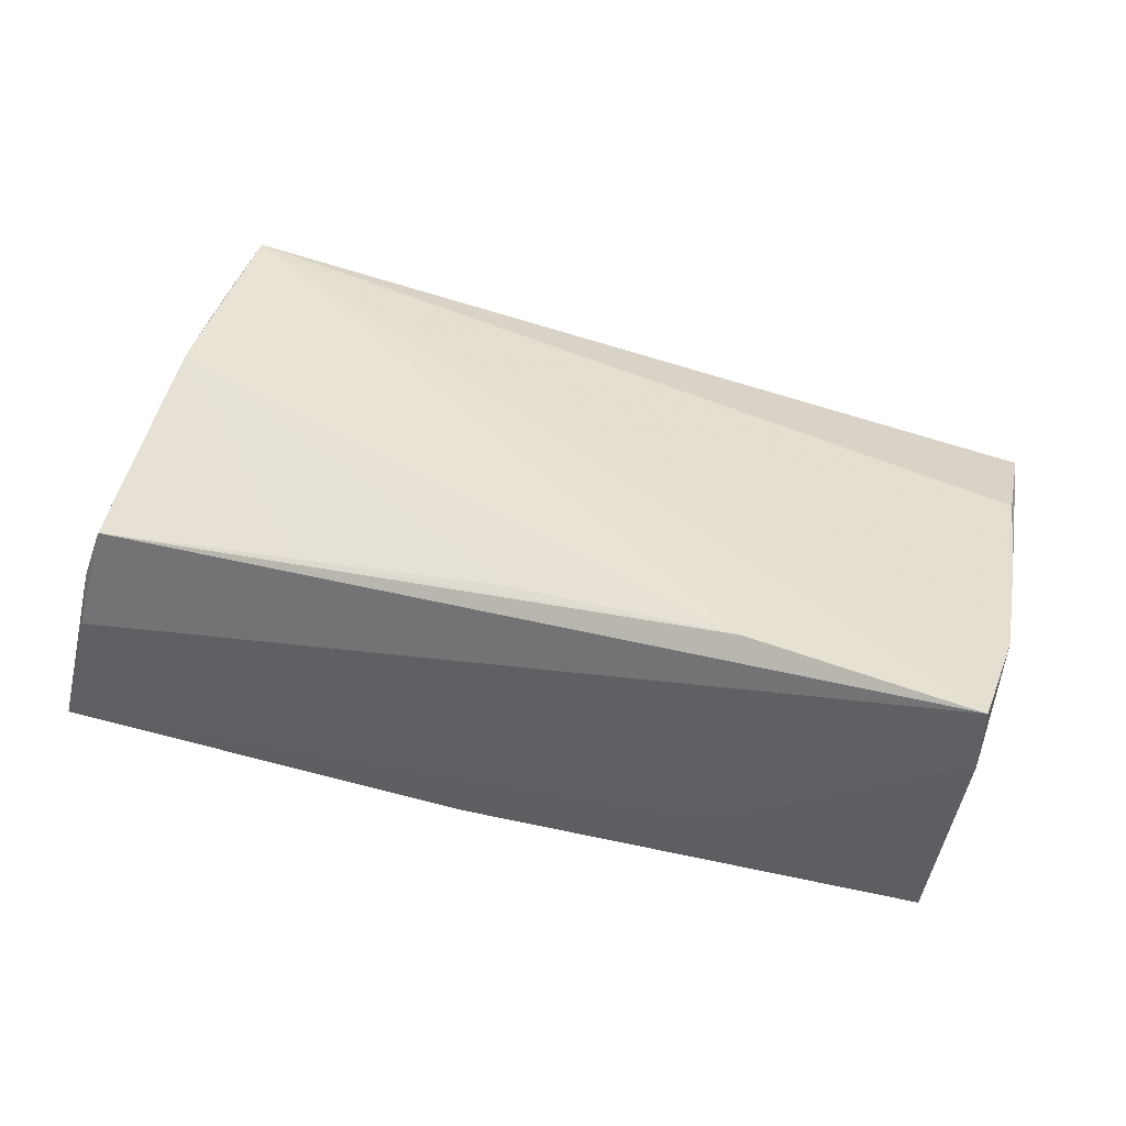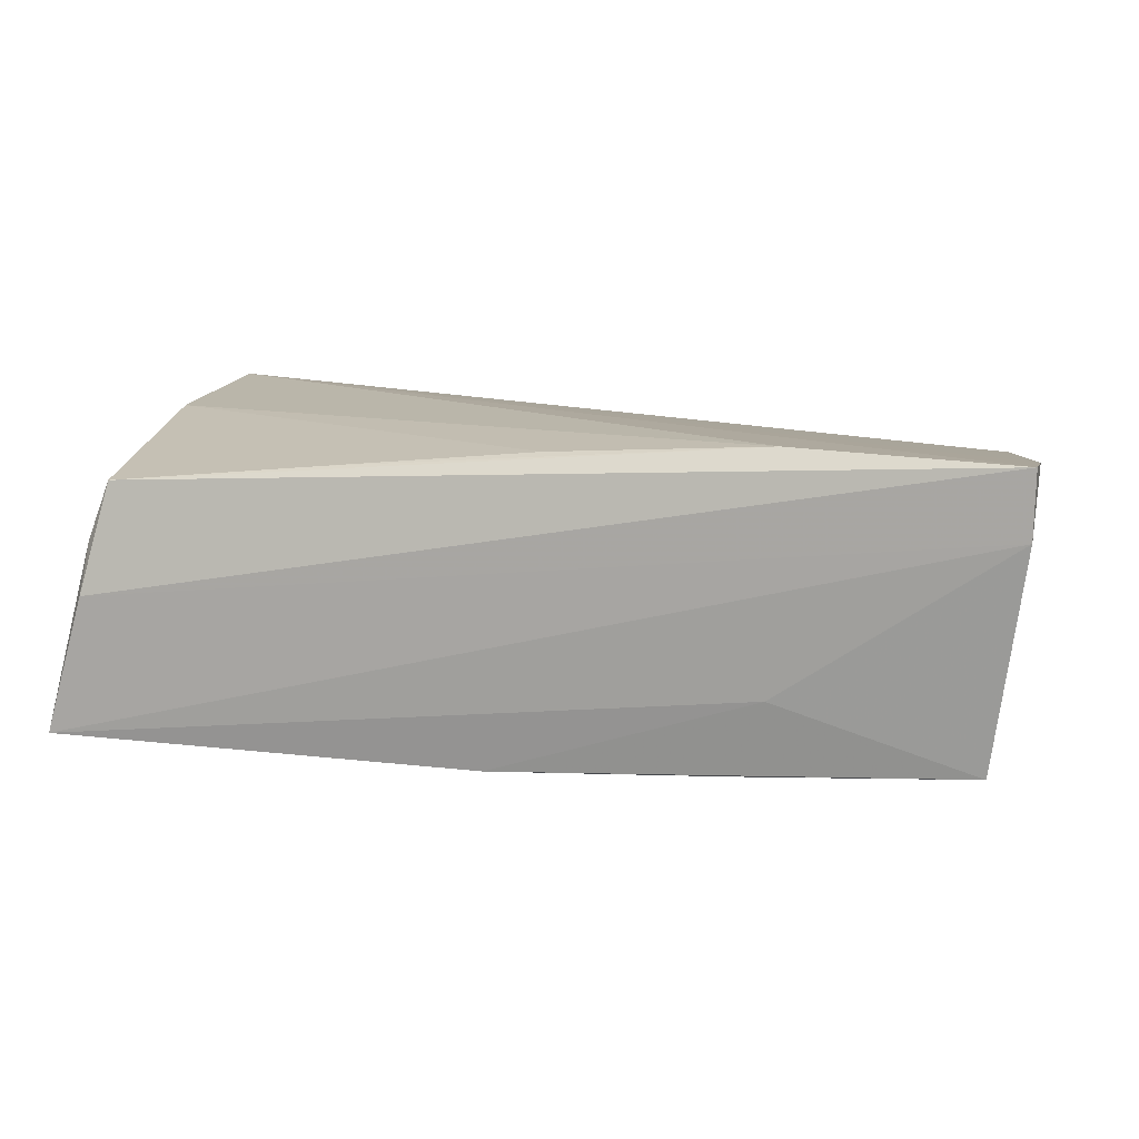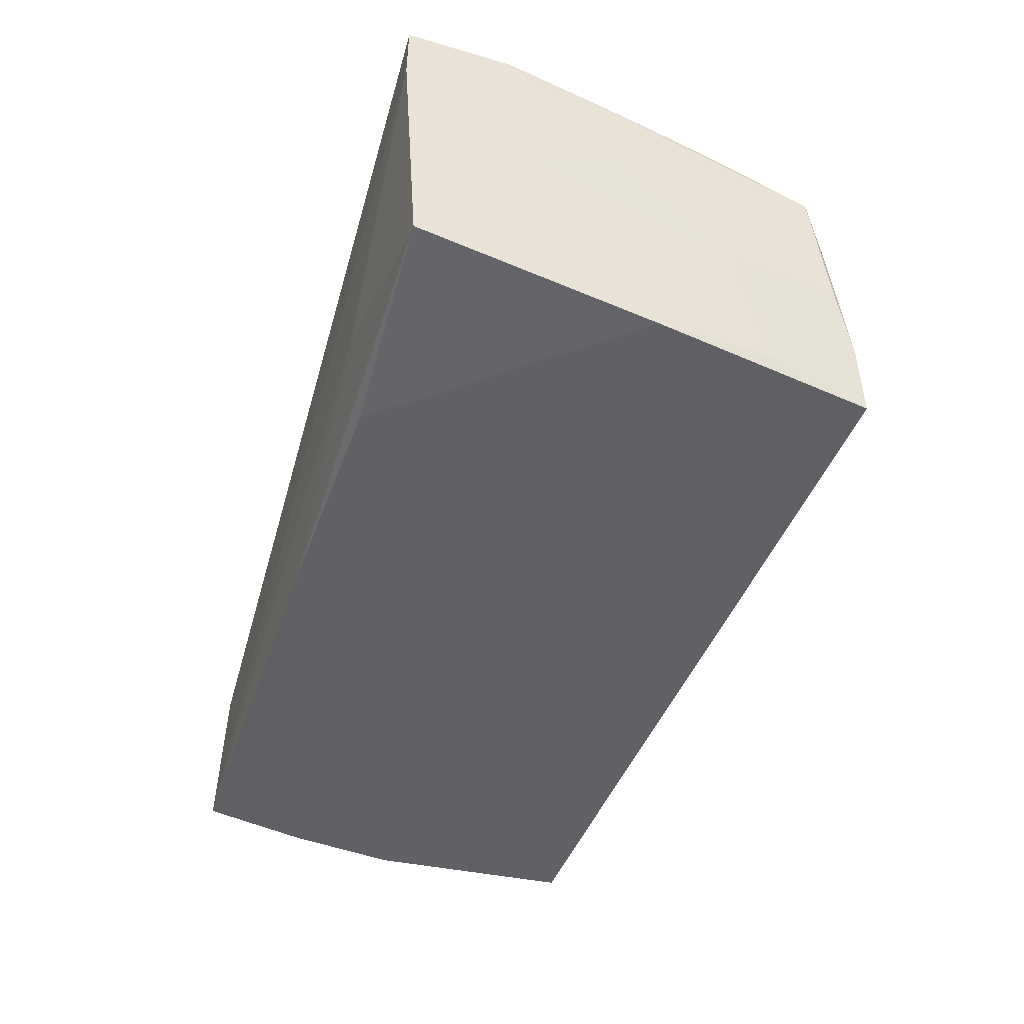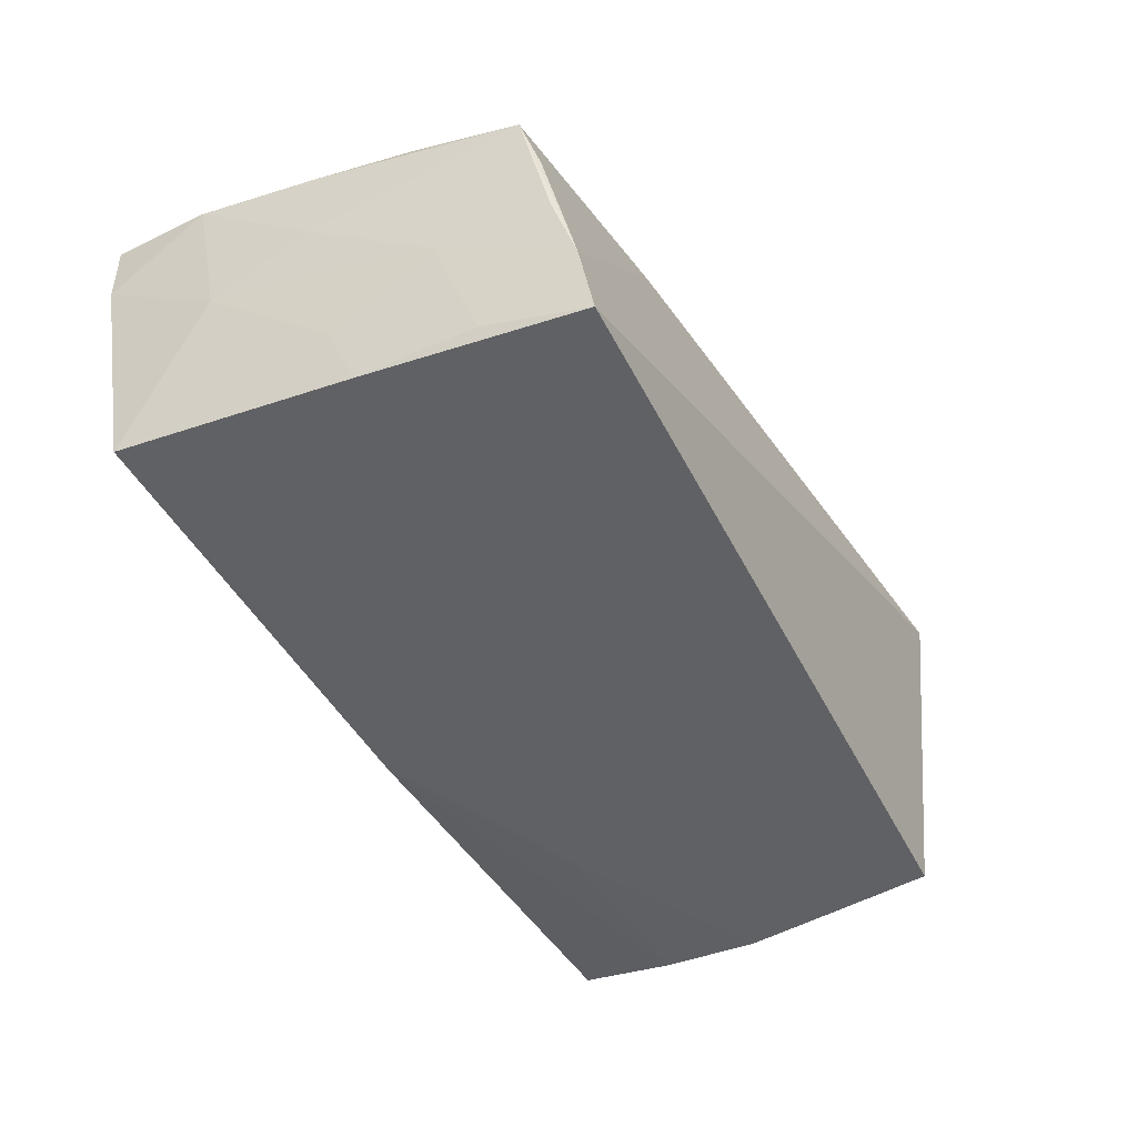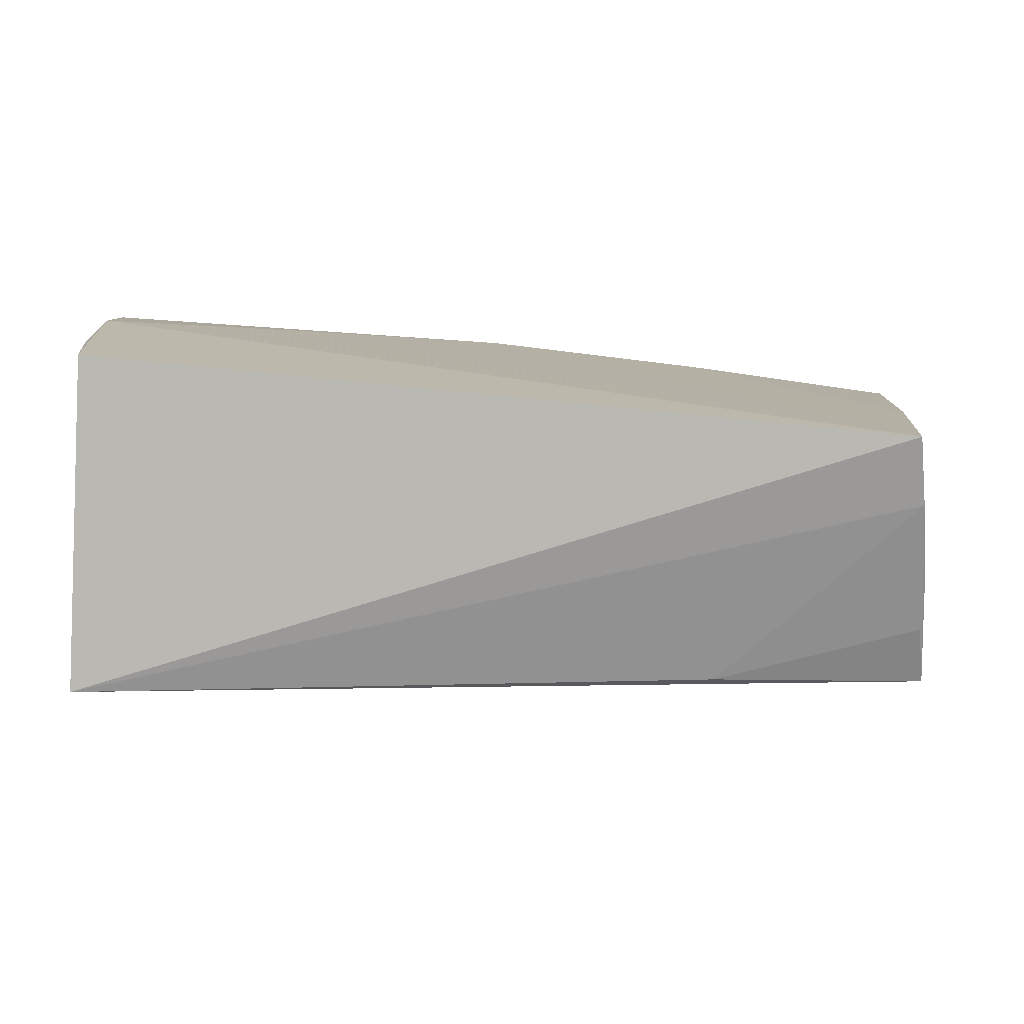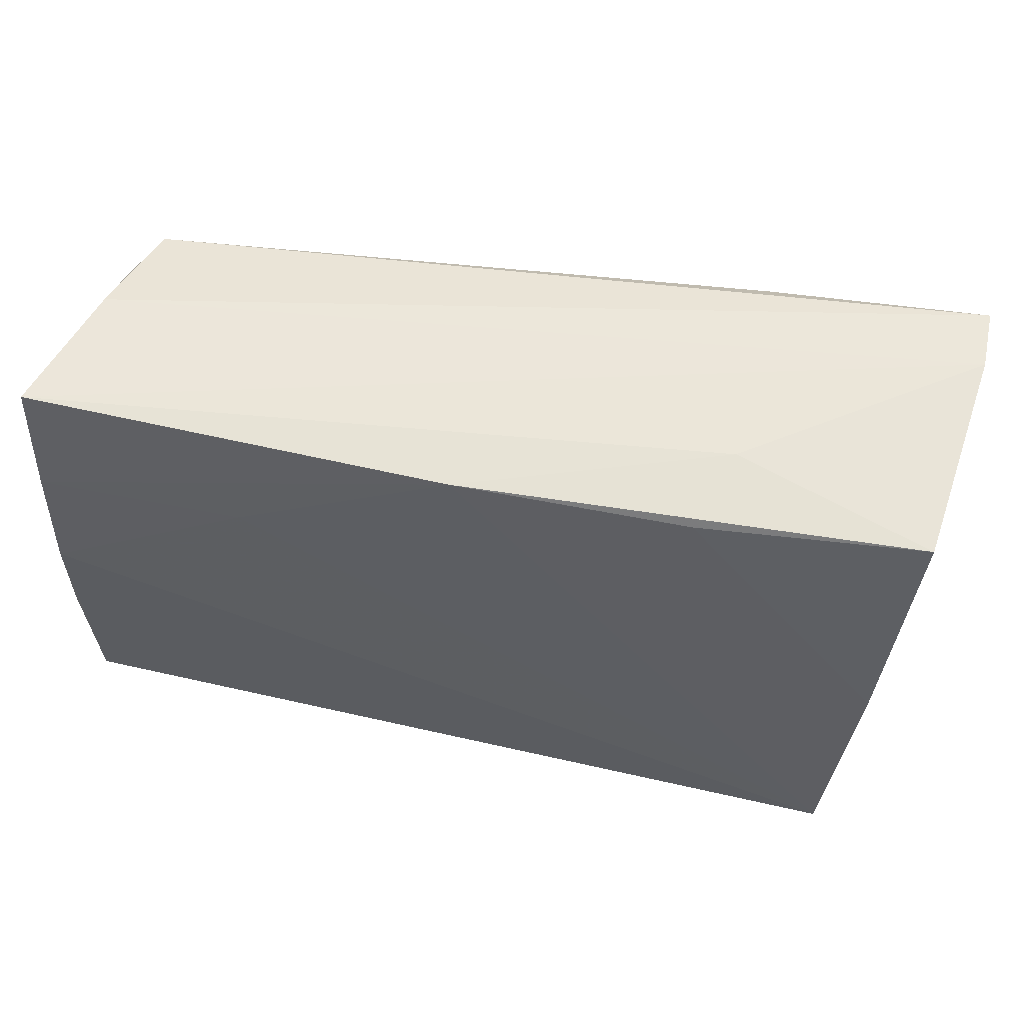
<metadata>
{"format":"obj","ext":"obj","renderer":"f3d","projection":"perspective","resolution":1024,"background":"white","views":[{"elev":41.1,"azim":-161.5,"up":"+Z"},{"elev":12.1,"azim":-167.5,"up":"+Z"},{"elev":-47.1,"azim":-106.5,"up":"+Z"},{"elev":-47.0,"azim":-59.8,"up":"+Z"},{"elev":-75.7,"azim":175.2,"up":"+Y"},{"elev":53.9,"azim":-168.6,"up":"+Y"}]}
</metadata>
<code>
v 0.04982 -0.02797 0.01998
v -0.05104 -0.01384 -0.003754
v -0.02961 0.0256 0.02052
v 0.04935 0.028 0.001079
v 0.05307 -0.009317 -0.01881
v -0.04773 -0.02938 -0.01146
v 0.04621 0.02576 0.0142
v 0.02167 0.0251 0.01653
v -0.003719 0.02436 0.0189
v -0.04939 -0.004048 -0.0175
v 0.04894 0.02578 0.007086
v -0.05633 0.01543 0.01812
v 0.002689 0.0264 -0.01694
v -0.05579 0.02799 0.01173
v 0.05409 0.02786 -0.01537
v -0.05594 0.028 0.01962
v -0.04815 -0.01809 -0.01695
v -0.02874 0.02719 -0.006762
v 0.05328 0.01516 -0.01807
v 0.05116 -0.02275 -0.01965
v -0.0522 0.02515 -0.0145
v -0.05445 0.01318 0.001766
v -0.05103 -0.001301 -0.01021
v 0.02846 0.01489 -0.01831
v -0.04997 -0.02626 0.004349
v -0.04614 -0.03036 -0.01965
v 0.04977 -0.01636 0.01903
v -0.05459 0.001227 0.01637
v -0.05264 -0.01134 0.01508
v 0.05232 -0.001186 0.001412
v -0.02526 0.02471 -0.01616
v 0.05281 0.002243 -0.01965
v 0.04897 -0.00353 0.01881
v -0.02628 -0.02618 0.01262
v -0.05149 -0.02433 0.0114
v -0.05411 0.001016 0.006638
v 0.05321 0.01262 -0.00649
v -0.04936 -0.02717 -0.003522
f 1 26 20
f 1 20 5
f 29 1 12
f 29 35 1
f 1 35 34
f 10 31 26
f 21 31 10
f 12 1 16
f 1 3 16
f 16 3 7
f 33 3 1
f 33 11 7
f 15 11 33
f 1 5 30
f 15 5 32
f 32 5 20
f 32 20 26
f 26 24 32
f 12 35 28
f 28 29 12
f 35 29 28
f 6 26 1
f 1 34 6
f 13 24 26
f 26 31 13
f 13 31 21
f 23 22 21
f 21 10 23
f 23 2 22
f 36 2 35
f 22 2 36
f 36 35 12
f 12 22 36
f 17 10 26
f 26 6 17
f 17 6 2
f 17 23 10
f 2 23 17
f 12 16 14
f 14 22 12
f 21 22 14
f 4 16 7
f 4 11 15
f 7 11 4
f 15 14 4
f 4 14 16
f 3 33 9
f 37 5 15
f 37 30 5
f 27 33 1
f 1 30 27
f 30 37 27
f 15 33 27
f 27 37 15
f 15 32 19
f 19 32 24
f 19 13 15
f 24 13 19
f 25 34 35
f 35 6 25
f 25 6 34
f 35 2 38
f 38 6 35
f 2 6 38
f 18 13 21
f 21 14 18
f 15 13 18
f 18 14 15
f 7 3 8
f 3 9 8
f 8 33 7
f 8 9 33

</code>
